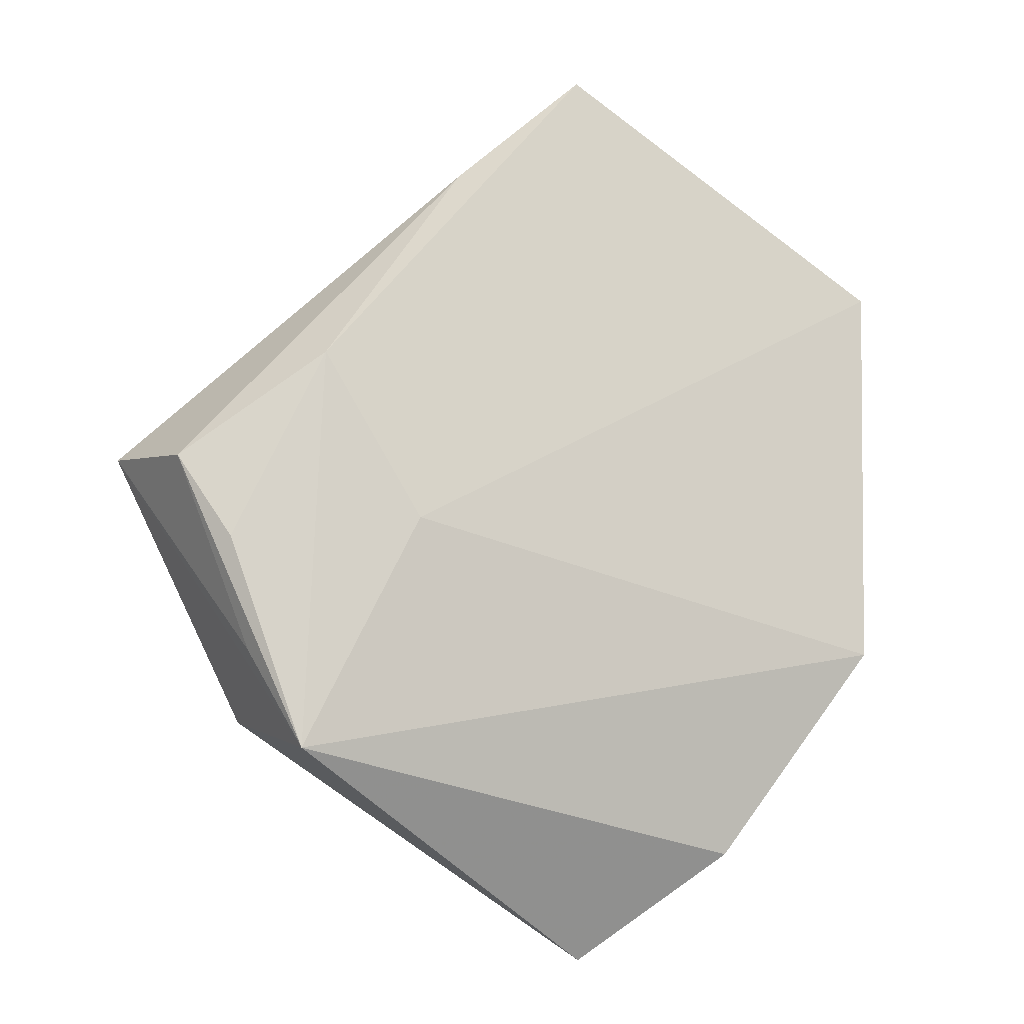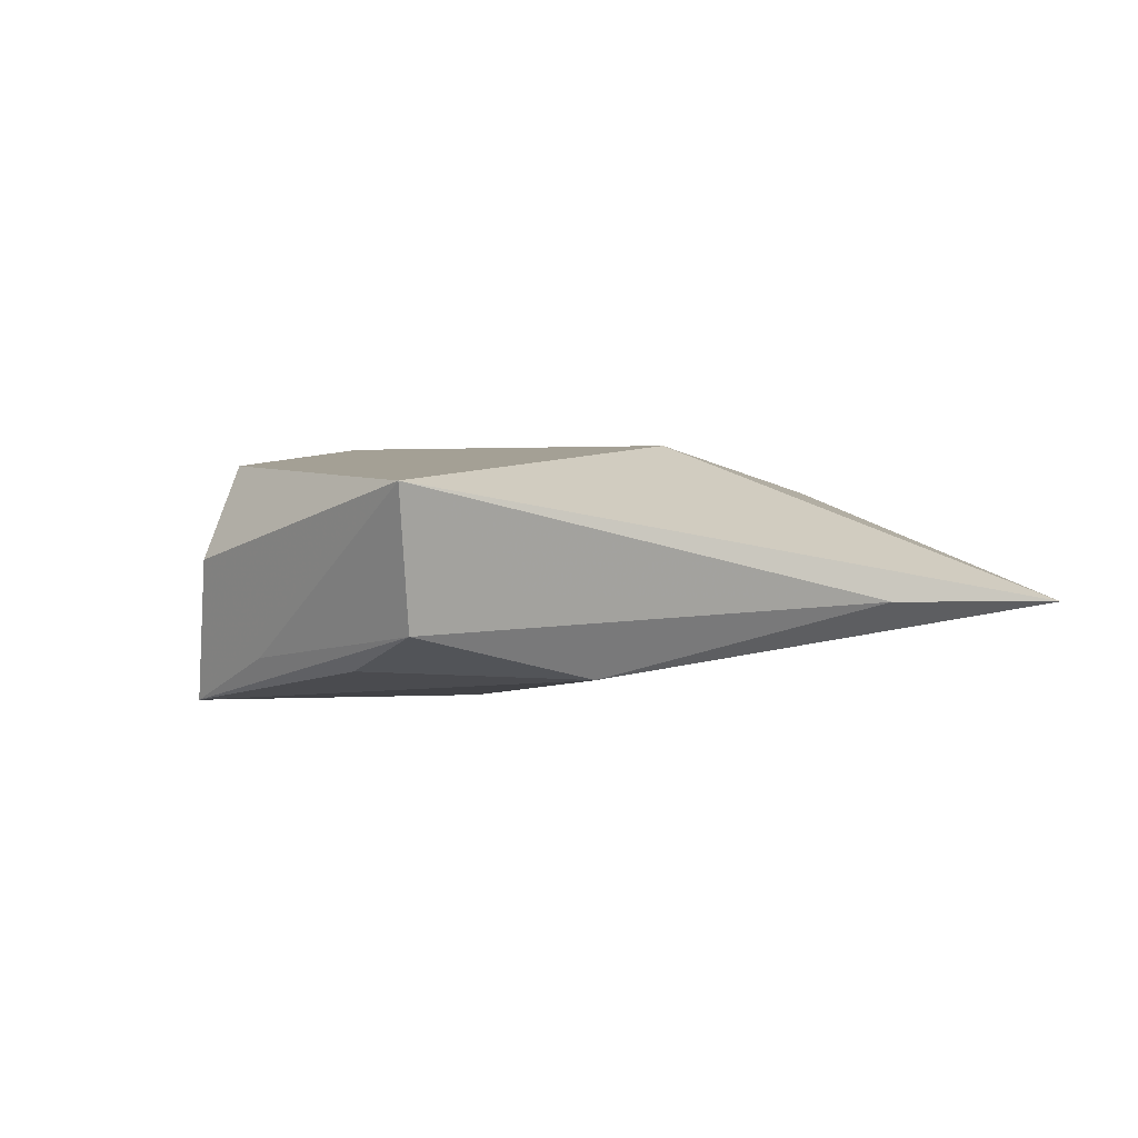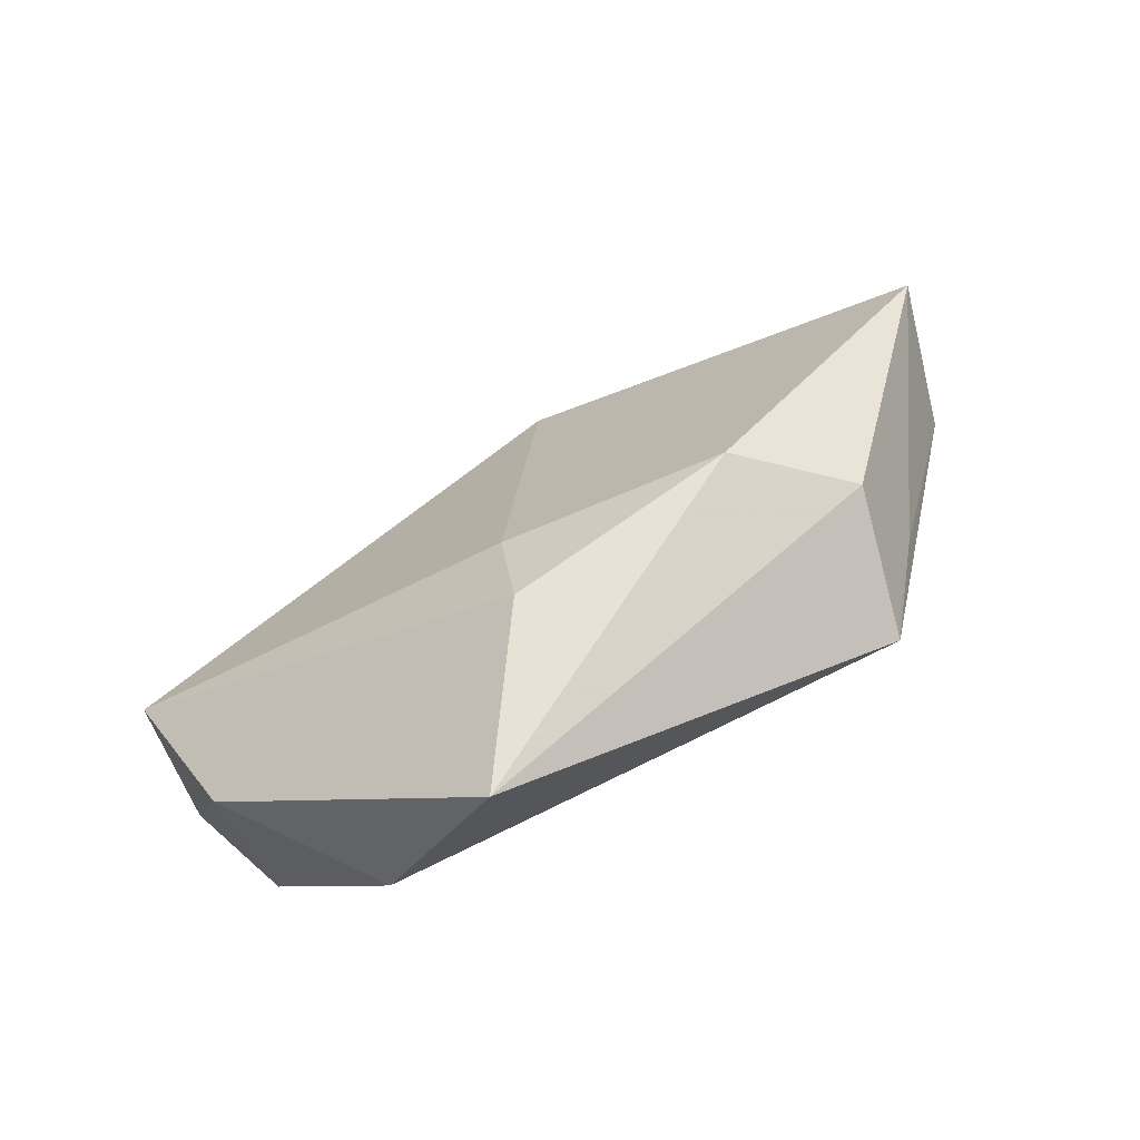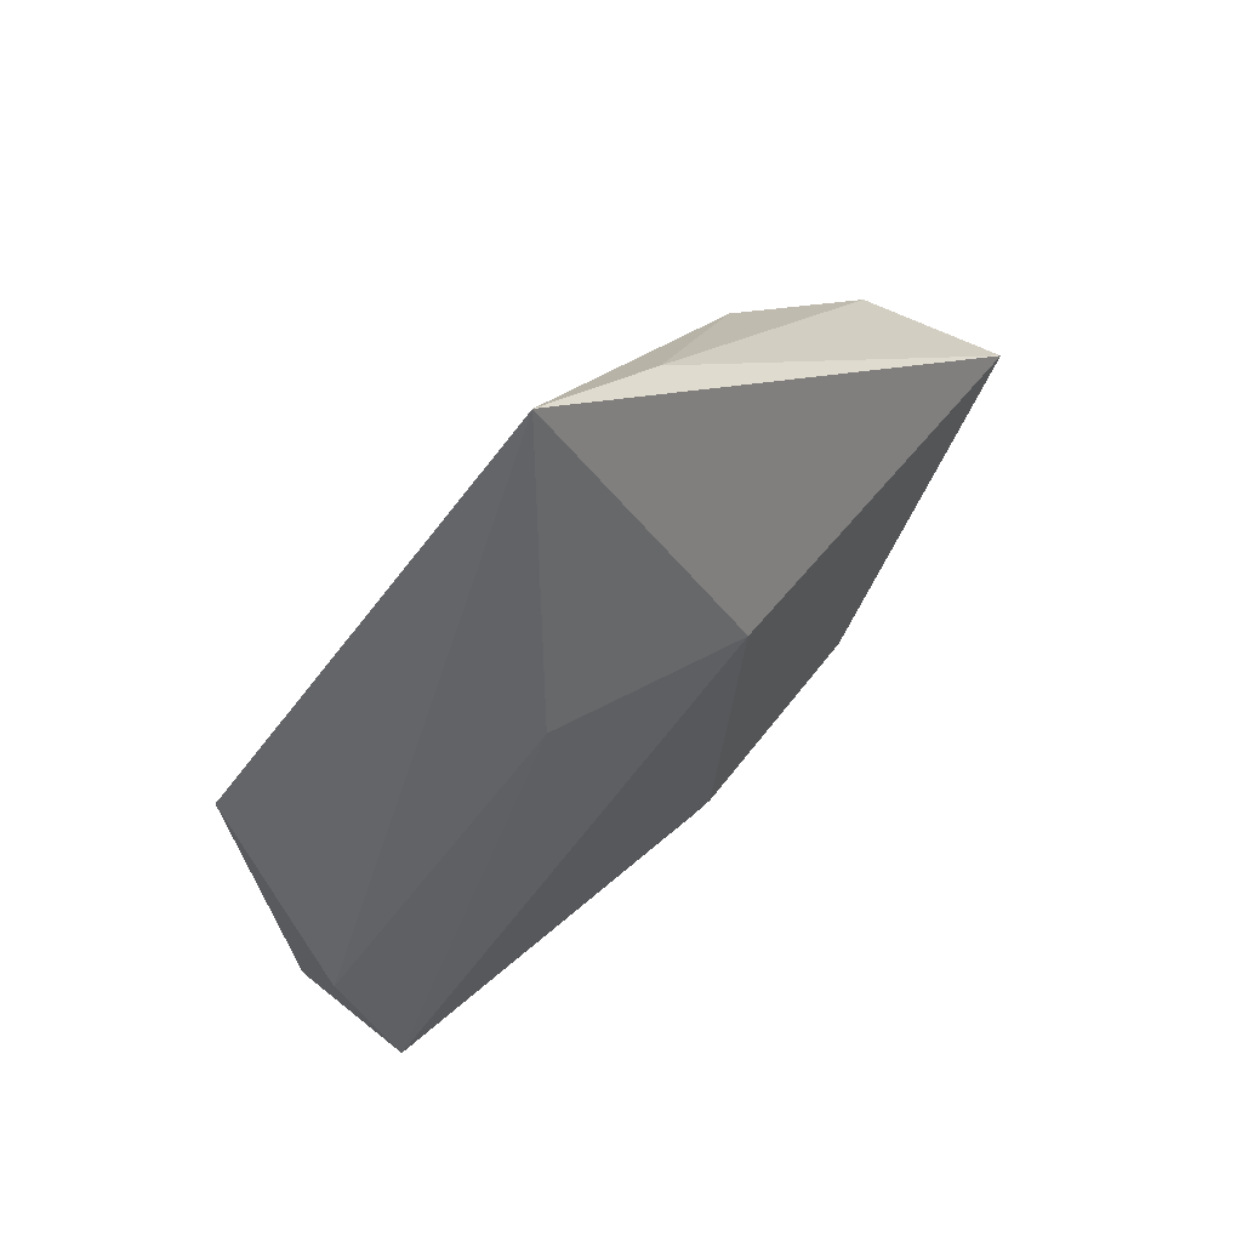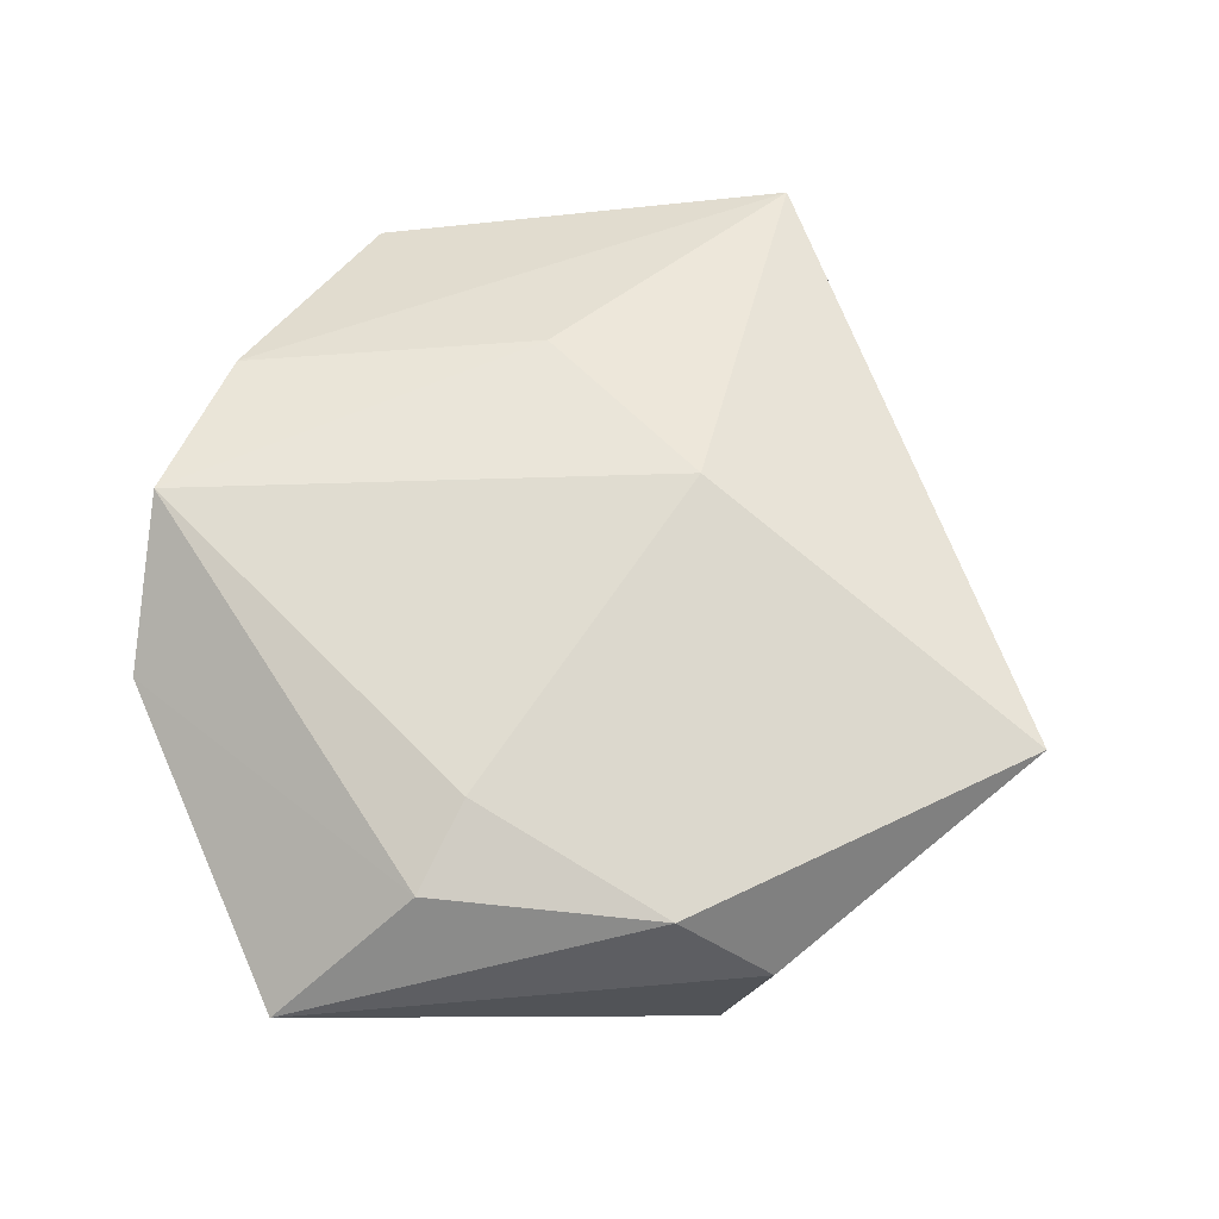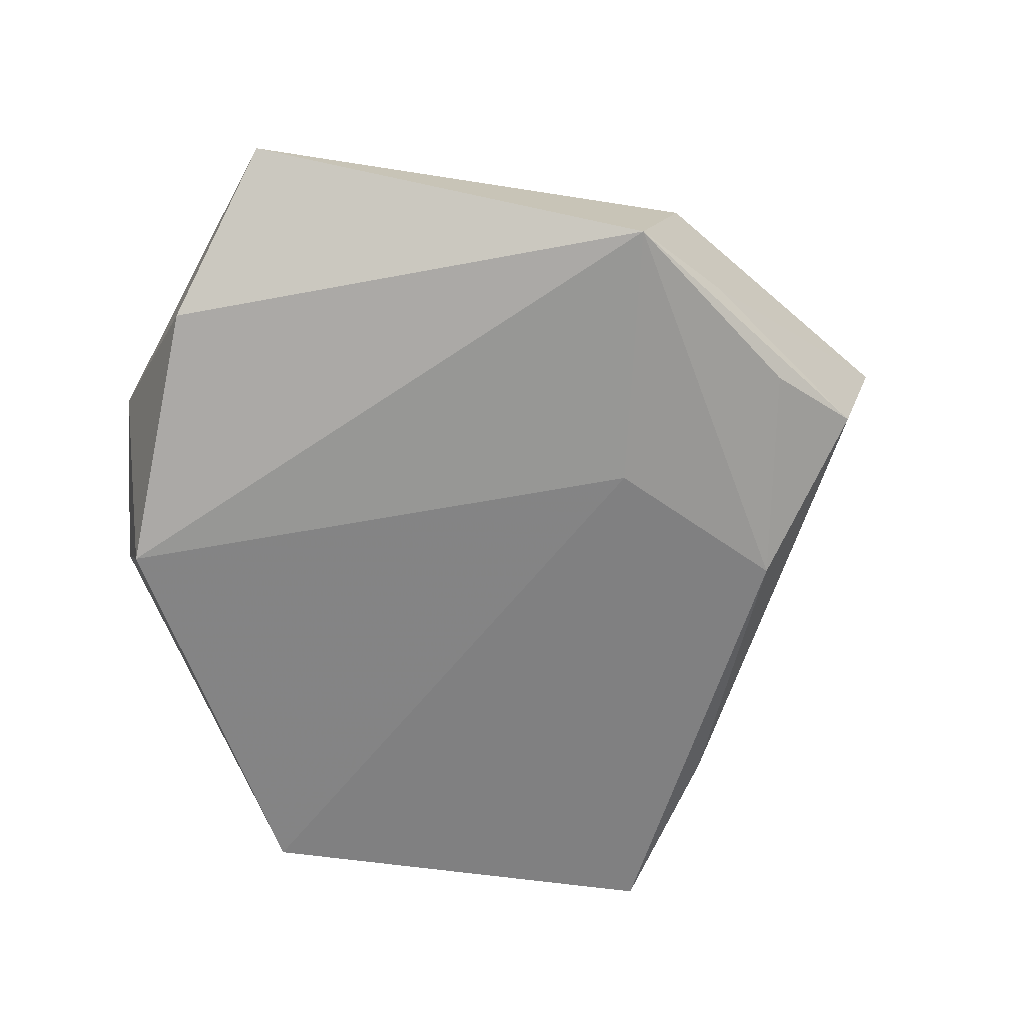
<metadata>
{"format":"obj","ext":"obj","renderer":"f3d","projection":"perspective","resolution":1024,"background":"white","views":[{"elev":-7.6,"azim":160.2,"up":"+Y"},{"elev":1.6,"azim":116.5,"up":"+Z"},{"elev":-72.2,"azim":28.4,"up":"+Y"},{"elev":67.5,"azim":-46.6,"up":"+Y"},{"elev":70.1,"azim":29.3,"up":"+Z"},{"elev":-69.2,"azim":24.5,"up":"+Z"}]}
</metadata>
<code>
v 0.01088 0.04552 -0.002668
v -0.02092 -0.03604 -0.008188
v -0.03832 -0.01205 -0.01155
v 0.03755 -0.01311 -0.008501
v 0.02617 -0.02317 0.01131
v -0.0412 -0.009821 0.01185
v 0.00637 0.01799 0.01348
v 0.02936 0.0211 -0.01021
v 0.00317 -0.03307 0.01108
v -0.04222 -0.009767 -0.001213
v 0.03254 -0.02408 -0.01354
v 0.01884 0.00214 -0.01304
v 0.03991 -0.0004088 -0.009347
v 0.04528 0.00904 -0.005417
v -0.01564 0.02531 0.008423
v -0.04205 0.0334 -0.005734
v 0.03897 0.01704 -0.001397
v -0.005164 -0.04856 -0.0002421
v -0.03457 -0.02631 0.004345
v -0.04324 0.007986 0.006745
v 0.03625 -0.02084 0.001434
v -0.004365 0.05868 -0.002941
v 0.04943 0.0103 0.009477
v 0.002801 -0.02264 0.01345
f 14 11 13
f 15 6 7
f 7 22 15
f 19 6 10
f 10 3 19
f 16 3 10
f 11 3 12
f 16 22 12
f 12 3 16
f 2 3 11
f 11 18 2
f 19 3 2
f 2 18 19
f 1 17 14
f 6 15 20
f 16 10 20
f 20 10 6
f 20 22 16
f 20 15 22
f 8 13 11
f 11 12 8
f 8 12 22
f 14 13 8
f 8 1 14
f 22 1 8
f 4 11 14
f 21 18 11
f 21 5 18
f 14 17 23
f 5 21 23
f 23 4 14
f 17 1 23
f 11 4 23
f 23 21 11
f 23 22 7
f 23 1 22
f 7 6 24
f 24 23 7
f 5 23 24
f 18 5 9
f 5 24 9
f 9 24 6
f 9 6 19
f 19 18 9

</code>
